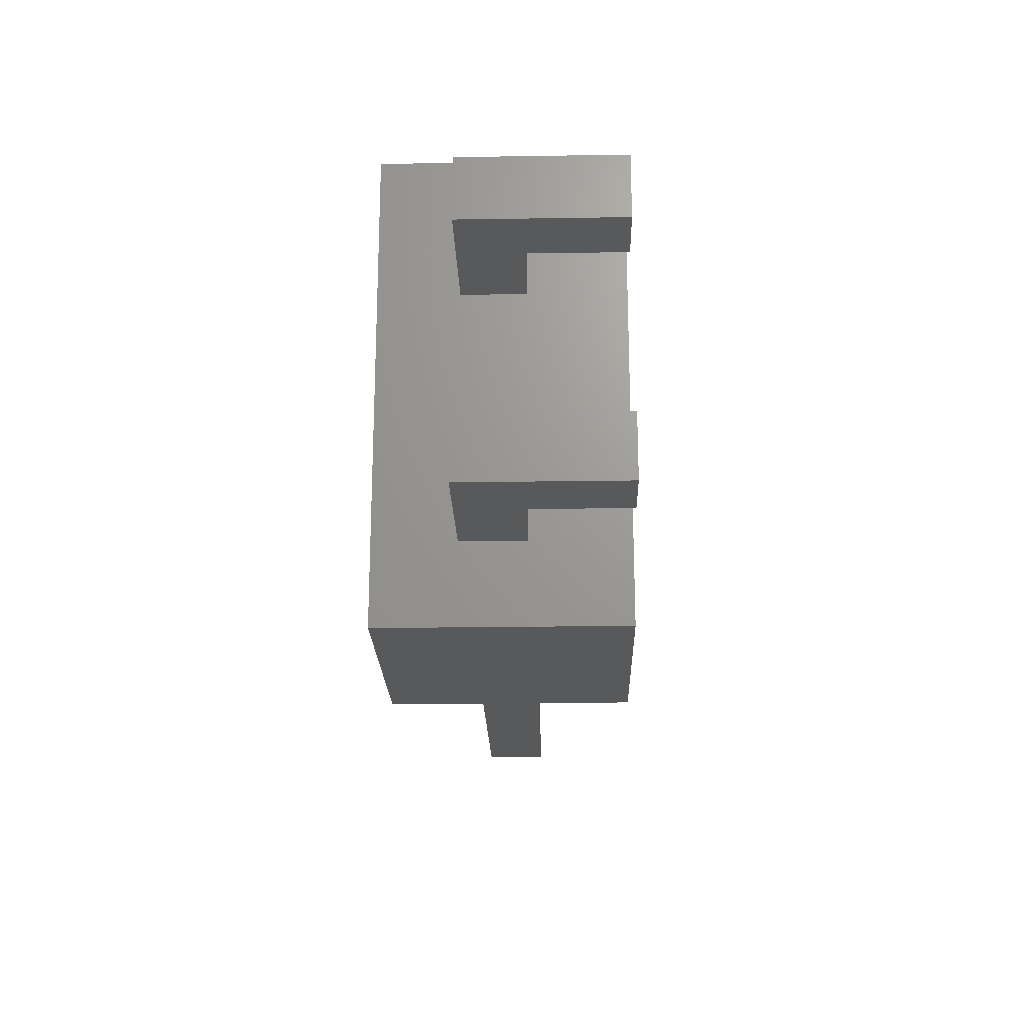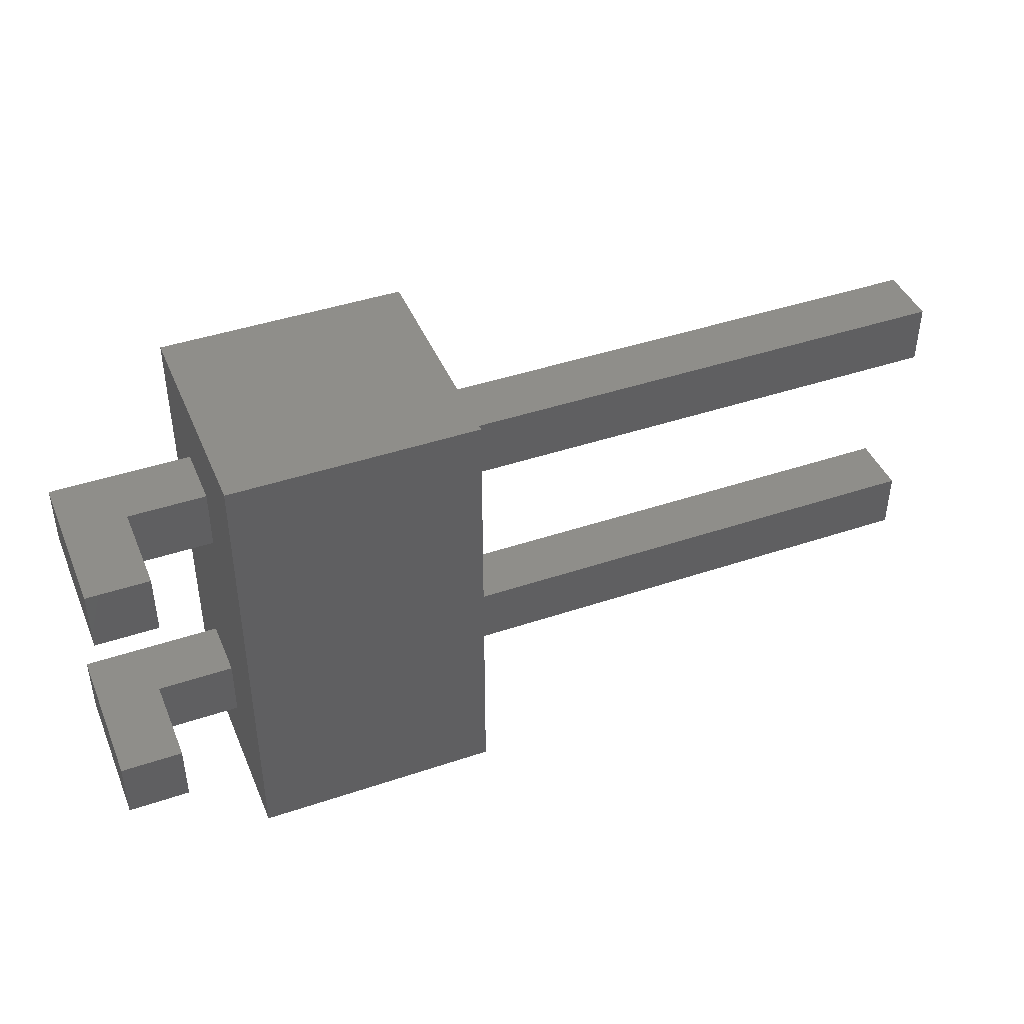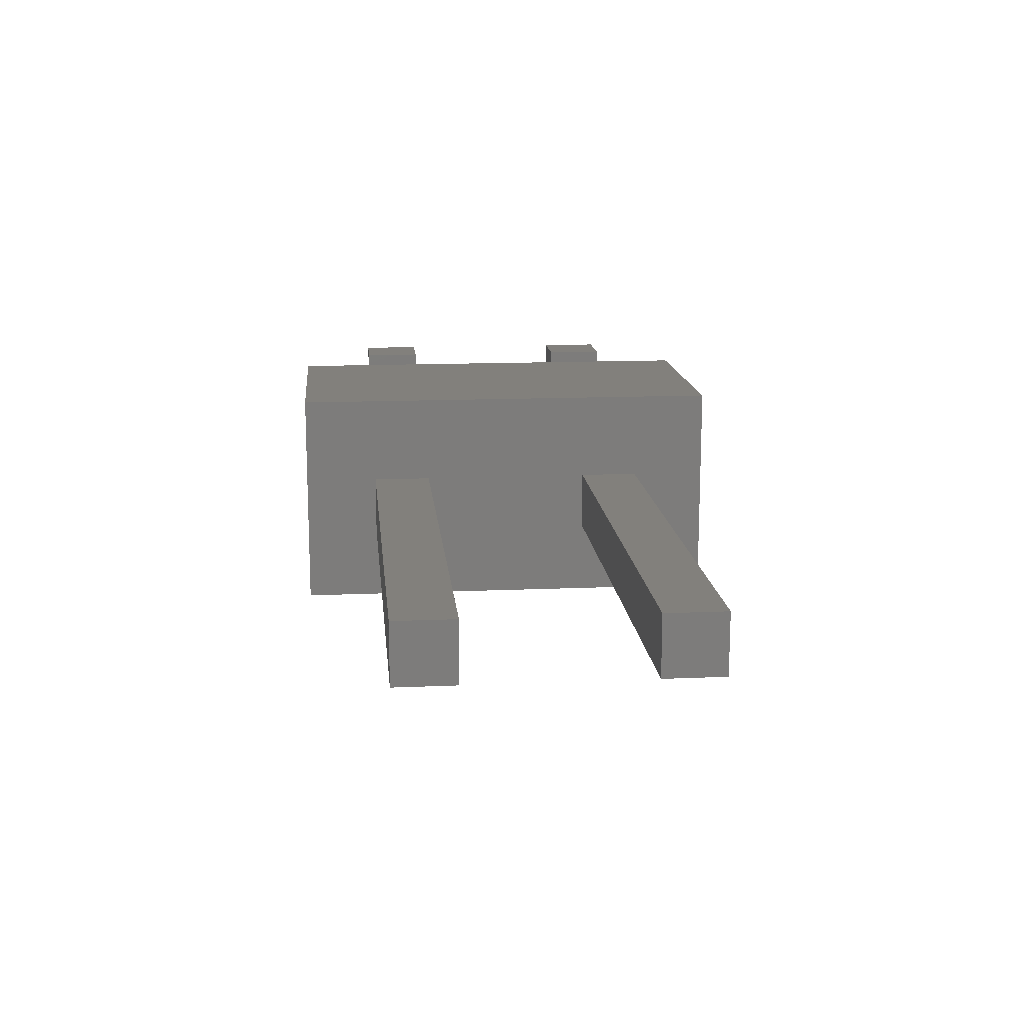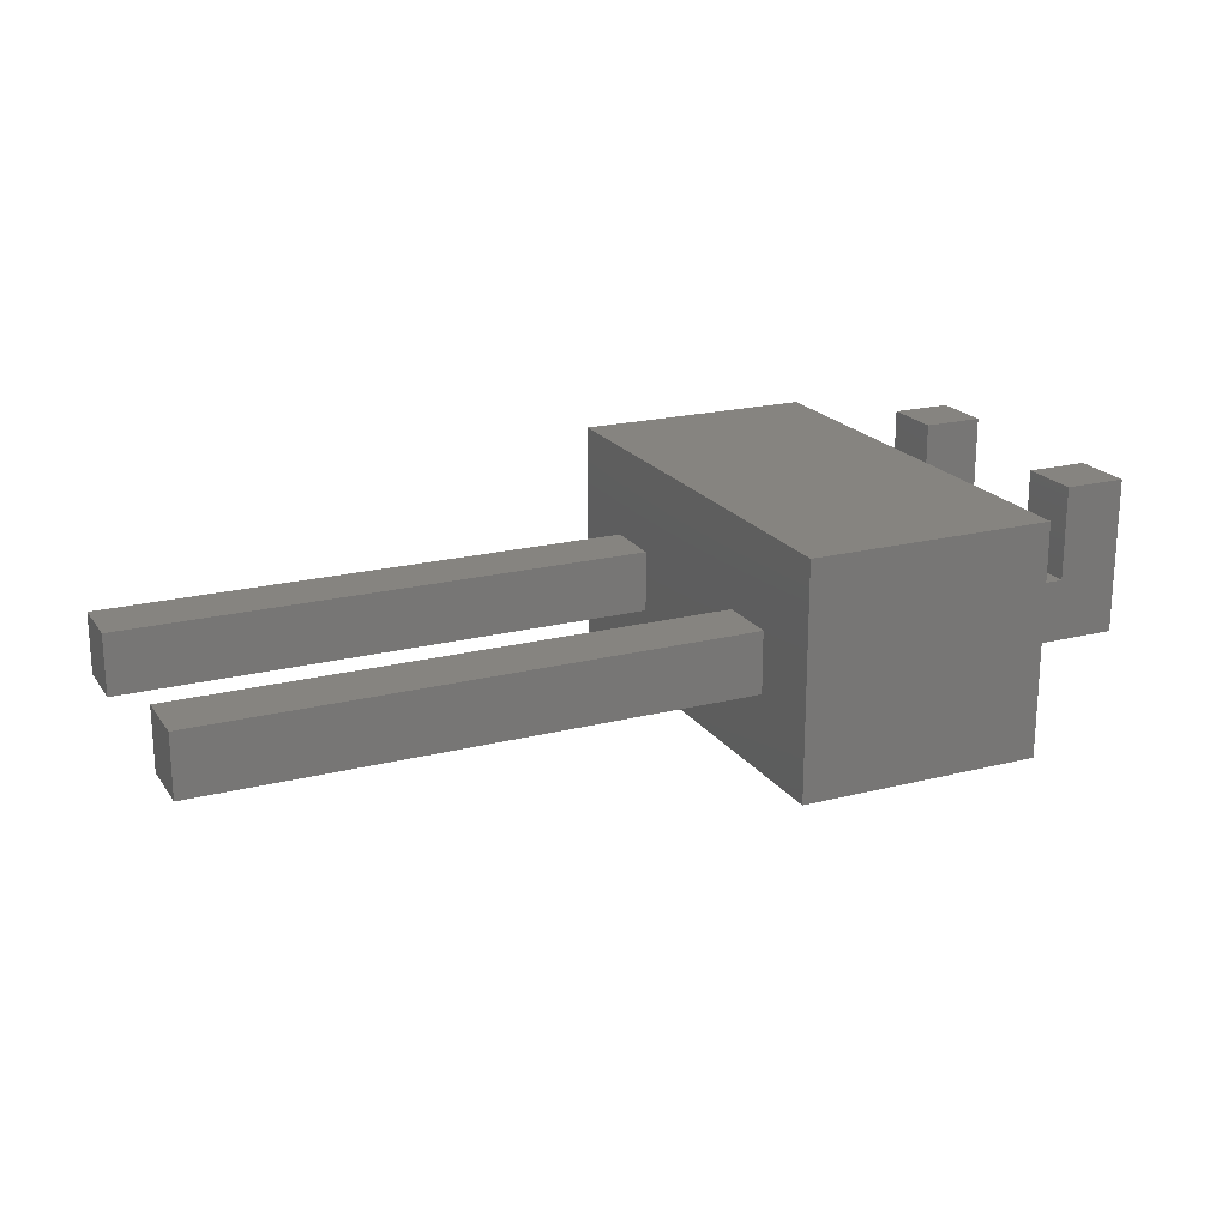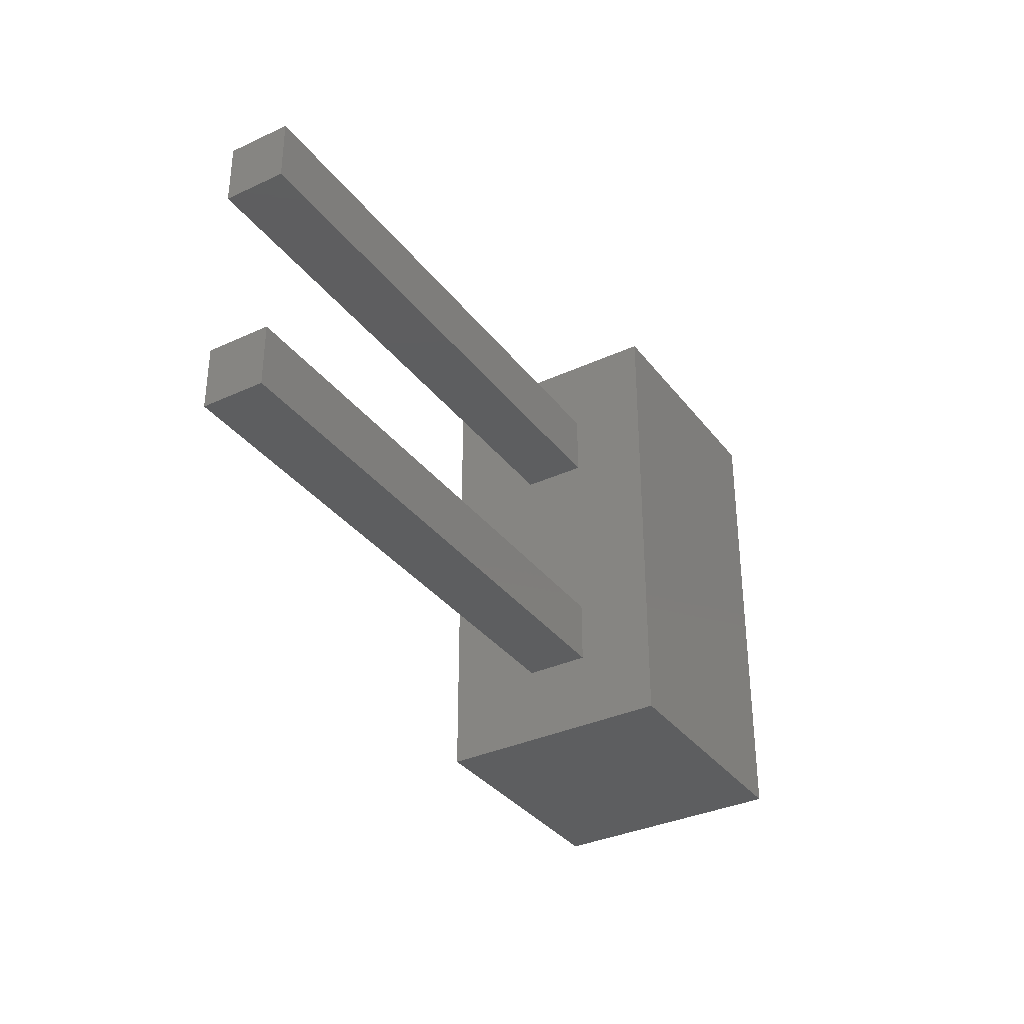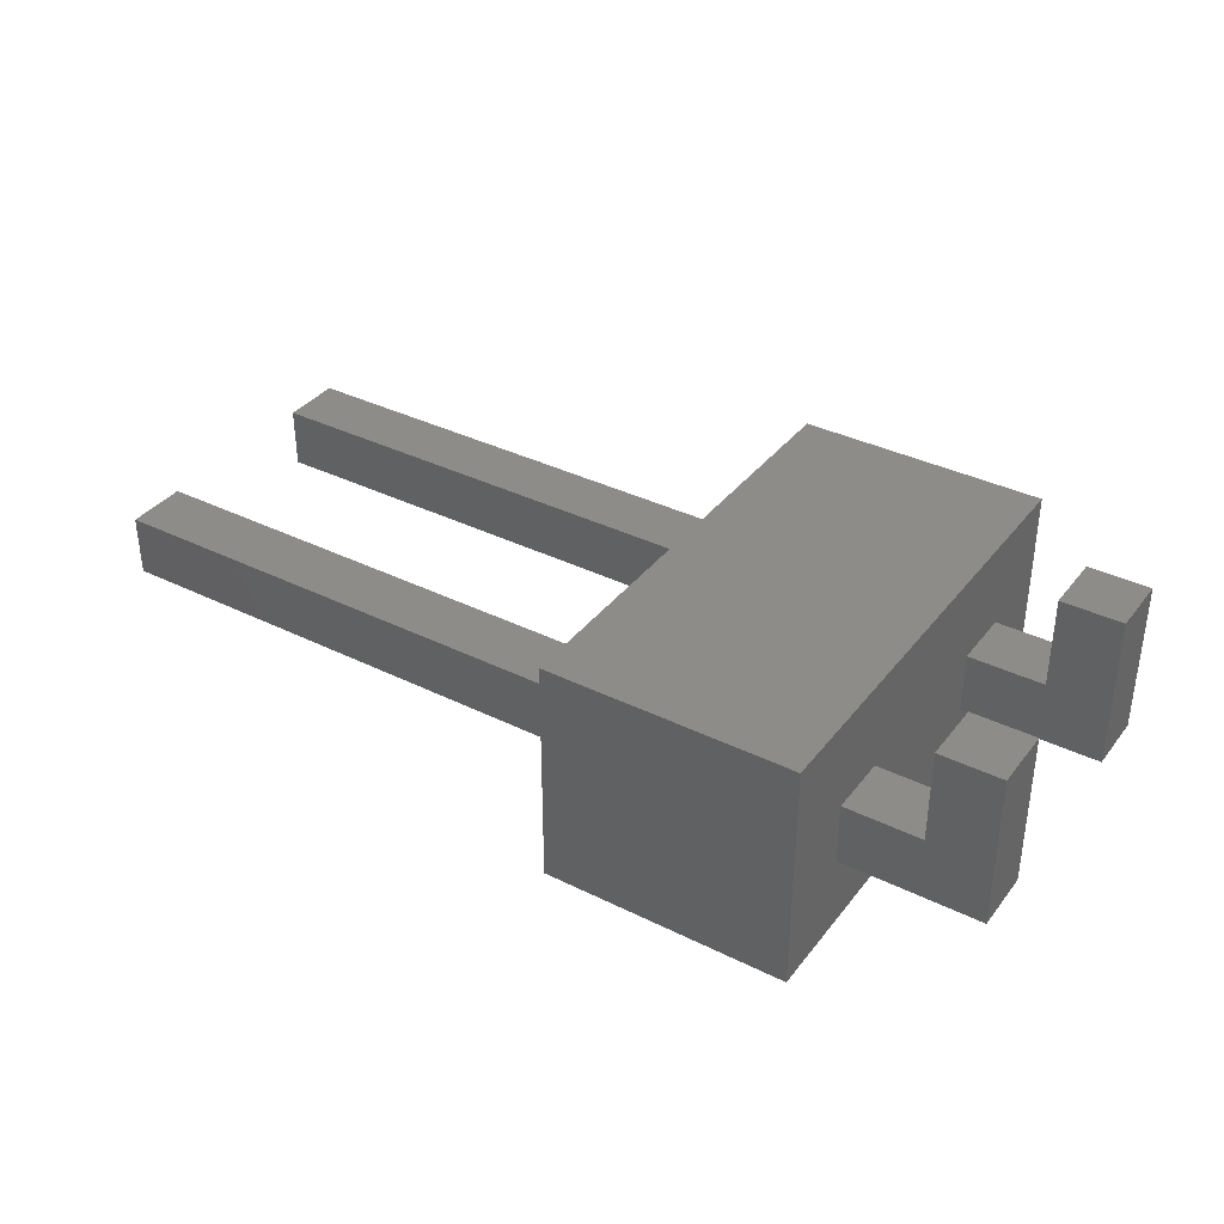
<metadata>
{"format":"stl","ext":"stl","renderer":"f3d","projection":"perspective","resolution":1024,"background":"white","views":[{"elev":-21.1,"azim":91.6,"up":"+Z"},{"elev":42.9,"azim":158.2,"up":"+Z"},{"elev":14.4,"azim":-95.4,"up":"+Y"},{"elev":20.3,"azim":-24.9,"up":"+Y"},{"elev":-34.5,"azim":-58.2,"up":"+Z"},{"elev":36.3,"azim":32.8,"up":"+Y"}]}
</metadata>
<code>
# stl→obj: 48 verts, 68 faces
v -1.28 -2.4 2.4
v -1.28 -2.4 -2.4
v 1.28 -2.4 -2.4
v 1.28 -2.4 2.4
v 1.28 0 -2.4
v -1.28 0 -2.4
v -1.28 0 2.4
v 1.28 0 2.4
v -6.88 -1.6 1.58
v -6.88 -0.96 1.58
v -6.88 -0.96 0.94
v -6.88 -1.6 0.94
v -1.28 -1.6 1.58
v -1.28 -0.96 1.58
v -1.28 -1.6 0.94
v -1.28 -0.96 0.94
v -6.88 -1.6 -0.94
v -6.88 -0.96 -0.94
v -6.88 -0.96 -1.58
v -6.88 -1.6 -1.58
v -1.28 -1.6 -0.94
v -1.28 -0.96 -0.94
v -1.28 -1.6 -1.58
v -1.28 -0.96 -1.58
v 2.72 -1.6 1.58
v 2.72 -1.6 0.94
v 2.72 0 0.94
v 2.72 0 1.58
v 1.28 -1.6 0.94
v 1.28 -1.6 1.58
v 2.08 -0.96 1.58
v 2.08 0 0.94
v 2.08 -0.96 0.94
v 2.08 0 1.58
v 1.28 -0.96 0.94
v 1.28 -0.96 1.58
v 2.72 -1.6 -1.58
v 2.72 0 -0.94
v 2.72 -1.6 -0.94
v 2.72 0 -1.58
v 1.28 -1.6 -0.94
v 1.28 -1.6 -1.58
v 2.08 -0.96 -1.58
v 2.08 -0.96 -0.94
v 2.08 0 -0.94
v 2.08 0 -1.58
v 1.28 -0.96 -0.94
v 1.28 -0.96 -1.58
f 1 2 3
f 3 4 1
f 5 6 7
f 7 8 5
f 8 7 1
f 1 4 8
f 5 8 4
f 4 3 5
f 6 5 3
f 3 2 6
f 7 6 2
f 2 1 7
f 9 10 11
f 11 12 9
f 9 13 14
f 14 10 9
f 12 15 13
f 13 9 12
f 11 16 15
f 15 12 11
f 10 14 16
f 16 11 10
f 17 18 19
f 19 20 17
f 17 21 22
f 22 18 17
f 20 23 21
f 21 17 20
f 19 24 23
f 23 20 19
f 18 22 24
f 24 19 18
f 25 26 27
f 27 28 25
f 29 26 25
f 25 30 29
f 31 32 33
f 32 31 34
f 35 31 33
f 31 35 36
f 28 27 32
f 32 34 28
f 29 35 33
f 33 26 29
f 26 33 32
f 32 27 26
f 36 30 25
f 25 31 36
f 34 31 25
f 25 28 34
f 37 38 39
f 38 37 40
f 41 37 39
f 37 41 42
f 43 44 45
f 45 46 43
f 47 44 43
f 43 48 47
f 40 45 38
f 45 40 46
f 44 47 41
f 41 39 44
f 45 44 39
f 39 38 45
f 37 42 48
f 48 43 37
f 37 43 46
f 46 40 37

</code>
